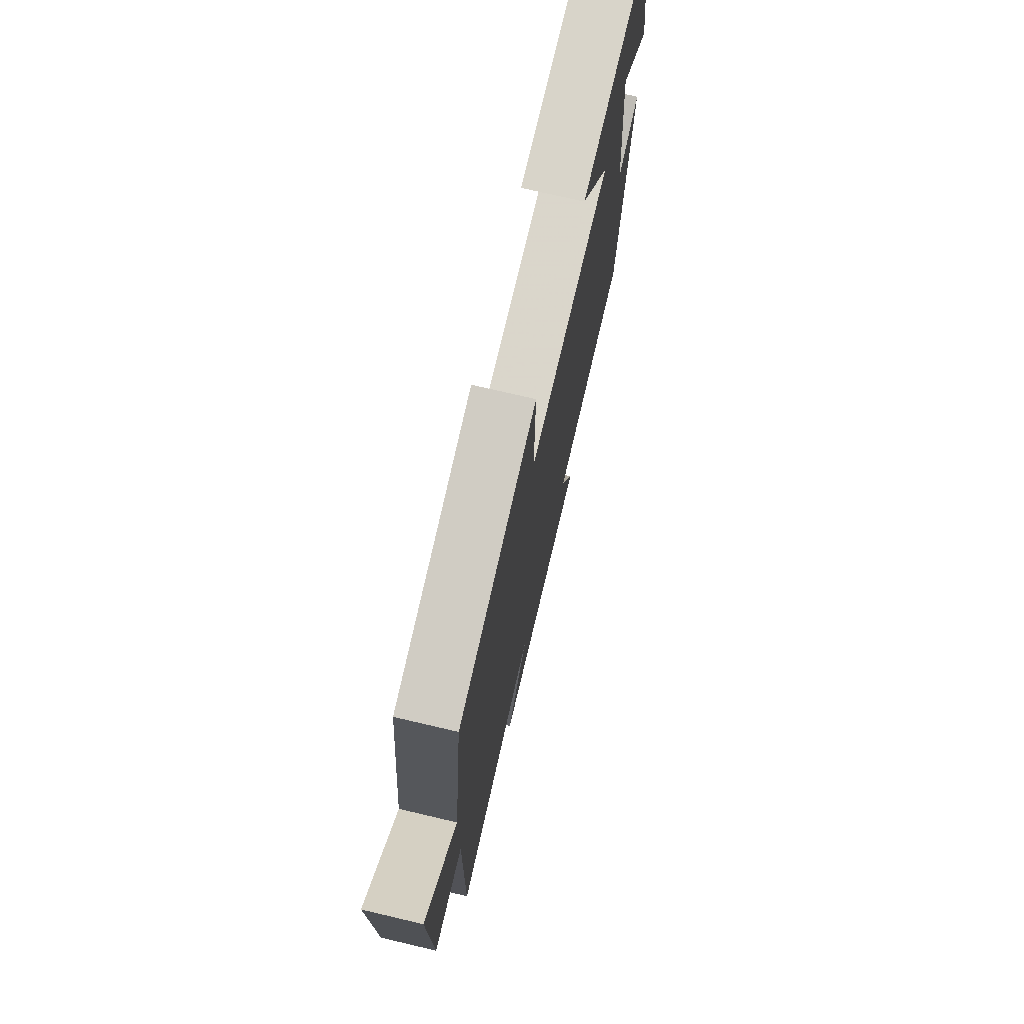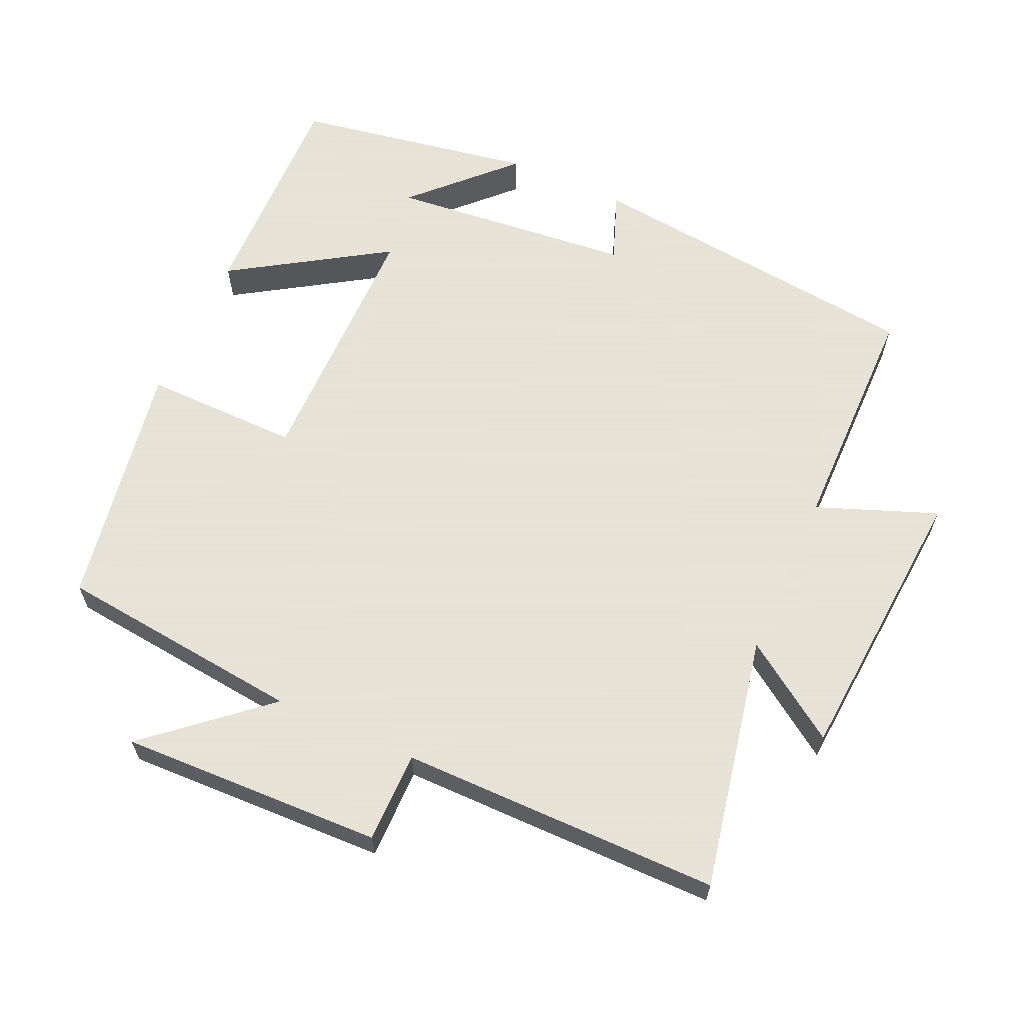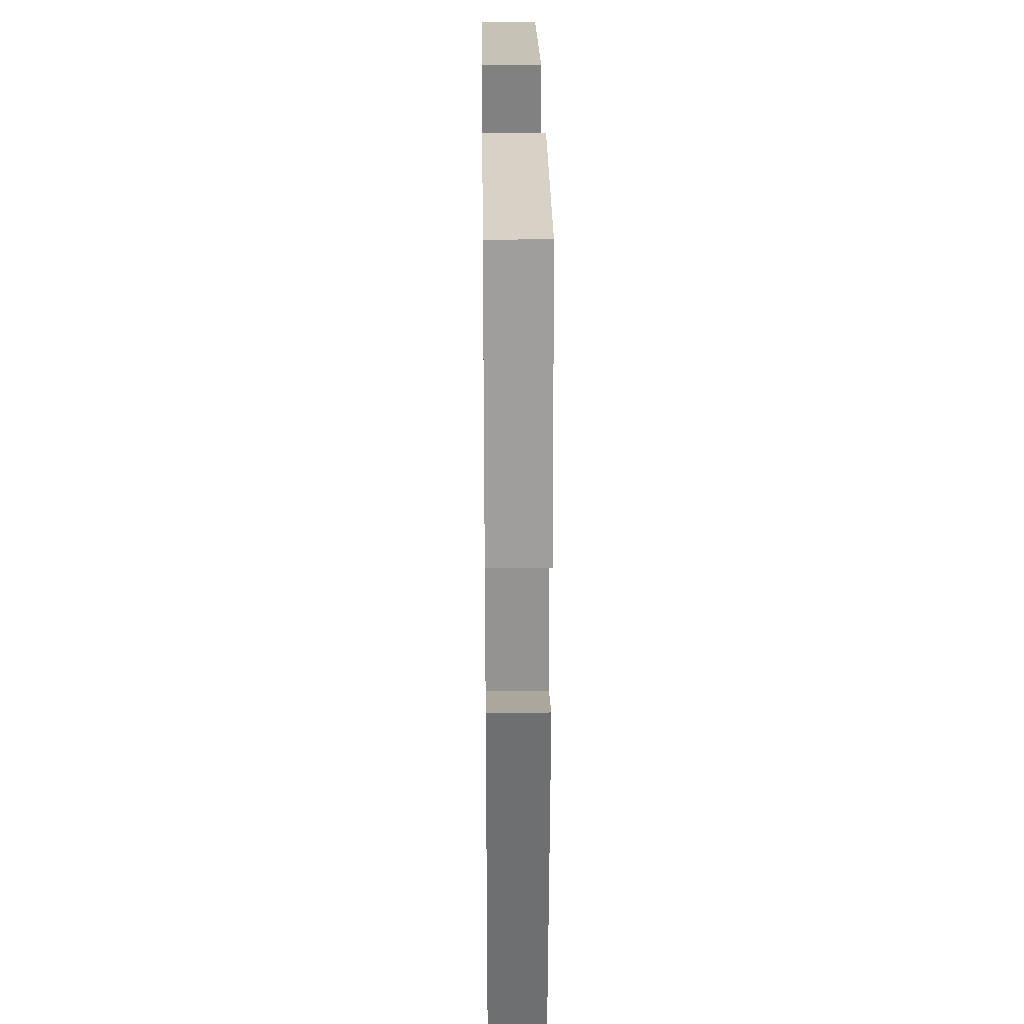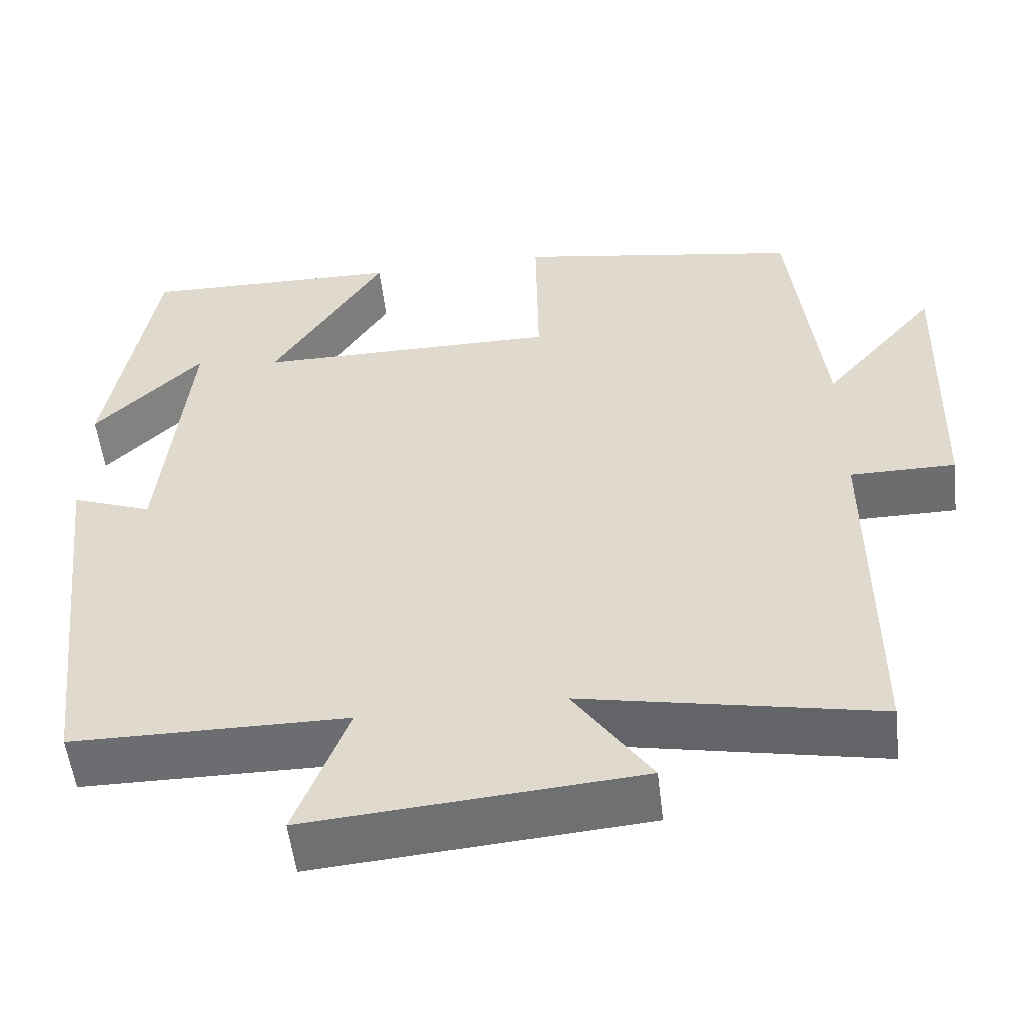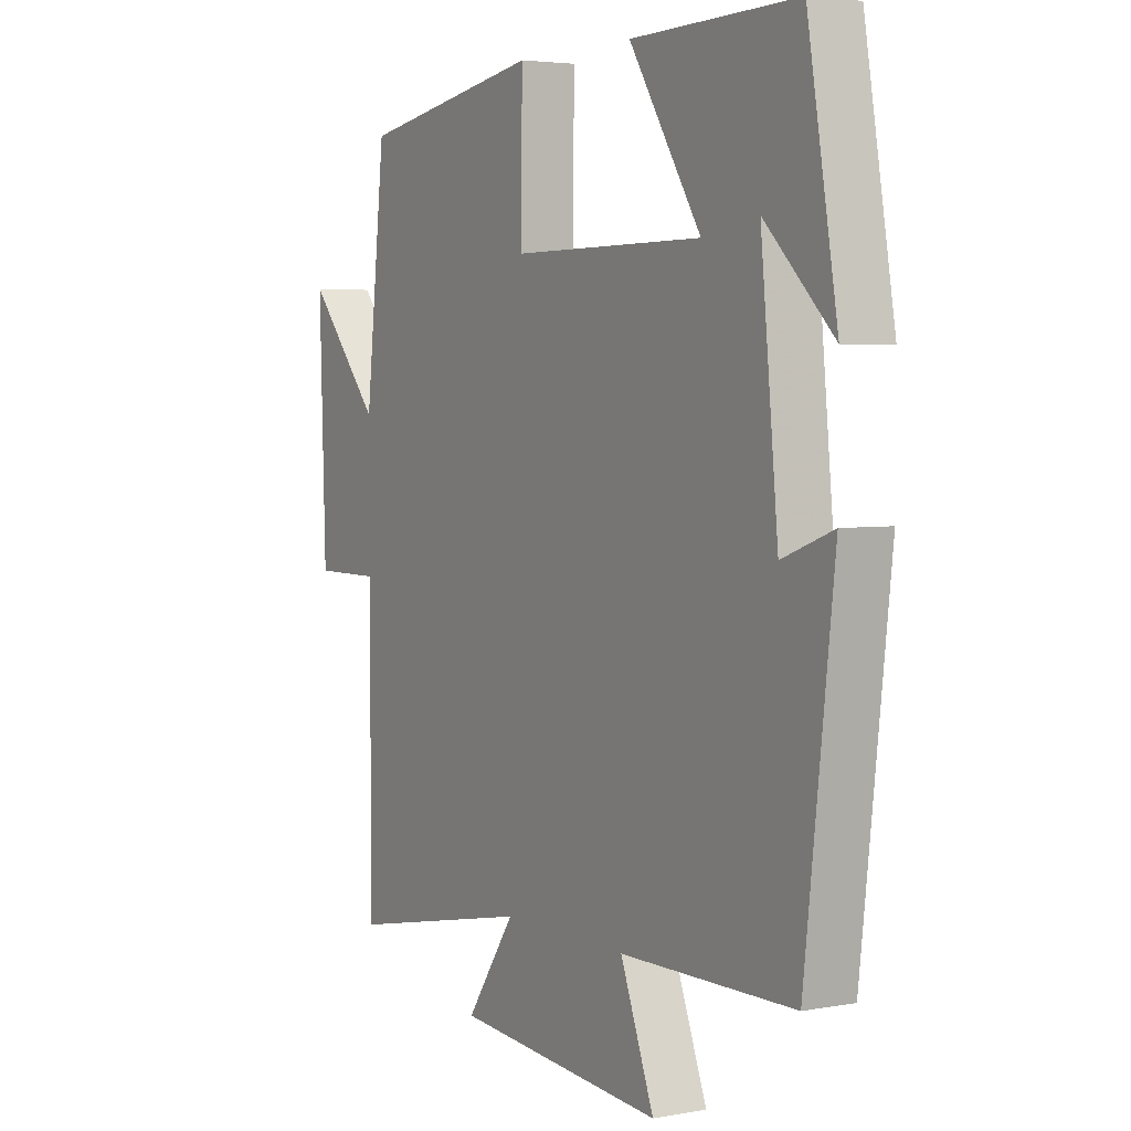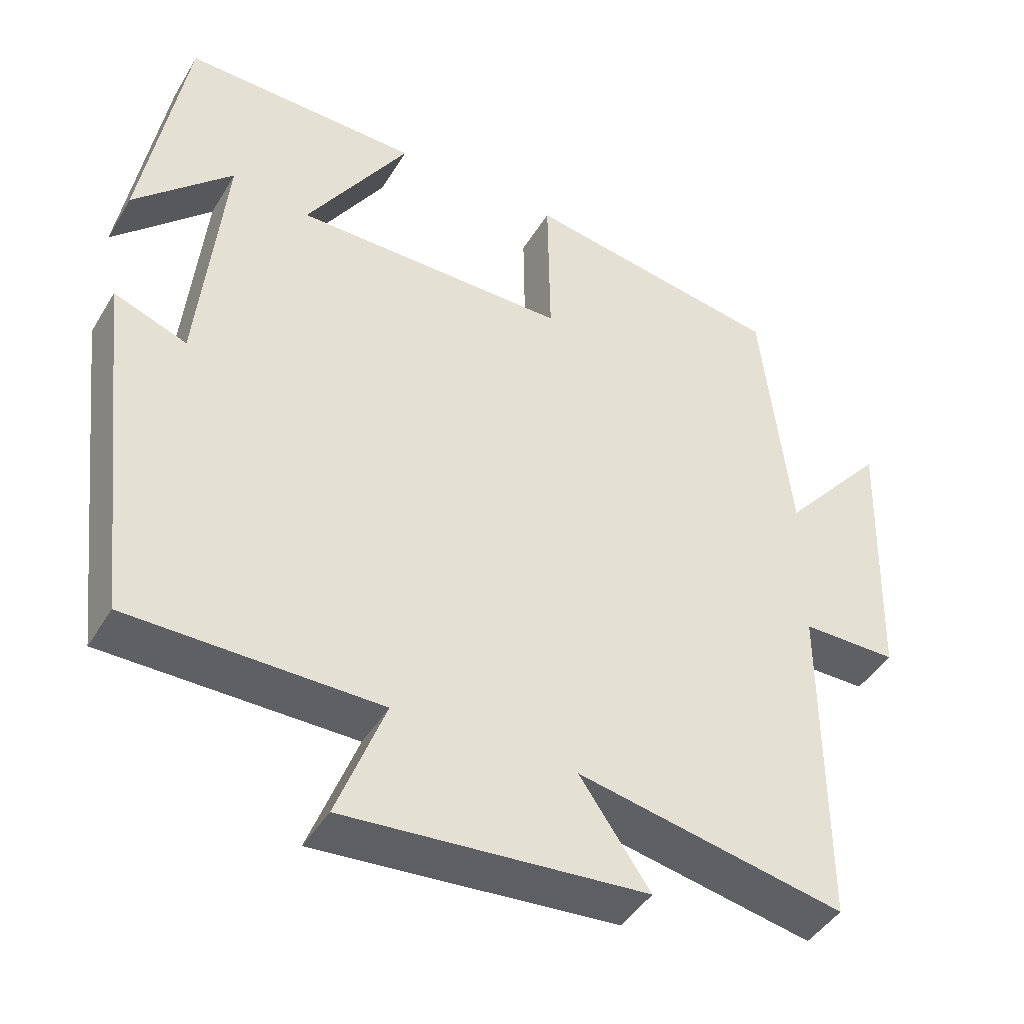
<metadata>
{"format":"obj","ext":"obj","renderer":"f3d","projection":"perspective","resolution":1024,"background":"white","views":[{"elev":73.8,"azim":103.2,"up":"+Z"},{"elev":62.8,"azim":114.2,"up":"+Y"},{"elev":28.9,"azim":-90.7,"up":"+Z"},{"elev":-54.1,"azim":6.7,"up":"+Z"},{"elev":3.9,"azim":-121.1,"up":"+Z"},{"elev":-43.9,"azim":-29.1,"up":"+Z"}]}
</metadata>
<code>
v 0.461 0.07 0.44
v 0.5 0.07 0.089
v 0.641 0.07 0.253
v 0.629 0.07 -0.119
v 0.5 0.07 -0.119
v 0.5 0.07 -0.572
v 0.139 0.07 -0.5
v 0.234 0.07 -0.638
v -0.172 0.07 -0.67
v -0.107 0.07 -0.5
v -0.444 0.07 -0.497
v -0.5 0.07 -0.01
v -0.401 0.07 -0.047
v -0.367 0.07 0.299
v -0.5 0.07 0.168
v -0.442 0.07 0.508
v -0.121 0.07 0.5
v -0.26 0.07 0.281
v 0.112 0.07 0.279
v 0.109 0.07 0.5
v 0.461 0 0.44
v 0.5 0 0.089
v 0.641 0 0.253
v 0.629 0 -0.119
v 0.5 0 -0.119
v 0.5 0 -0.572
v 0.139 0 -0.5
v 0.234 0 -0.638
v -0.172 0 -0.67
v -0.107 0 -0.5
v -0.444 0 -0.497
v -0.5 0 -0.01
v -0.401 0 -0.047
v -0.367 0 0.299
v -0.5 0 0.168
v -0.442 0 0.508
v -0.121 0 0.5
v -0.26 0 0.281
v 0.112 0 0.279
v 0.109 0 0.5
f 19 20 1 2
f 18 19 2
f 16 17 18
f 14 15 16
f 14 16 18
f 13 14 18 2
f 10 11 12 13
f 7 8 9 10
f 7 10 13 2
f 5 6 7
f 2 3 4 5
f 2 5 7
f 22 21 40 39
f 22 39 38
f 38 37 36
f 36 35 34
f 38 36 34
f 22 38 34 33
f 33 32 31 30
f 30 29 28 27
f 22 33 30 27
f 27 26 25
f 25 24 23 22
f 27 25 22
f 1 21 22 2
f 2 22 23 3
f 3 23 24 4
f 4 24 25 5
f 5 25 26 6
f 6 26 27 7
f 7 27 28 8
f 8 28 29 9
f 9 29 30 10
f 10 30 31 11
f 11 31 32 12
f 12 32 33 13
f 13 33 34 14
f 14 34 35 15
f 15 35 36 16
f 16 36 37 17
f 17 37 38 18
f 18 38 39 19
f 19 39 40 20
f 20 40 21 1

</code>
